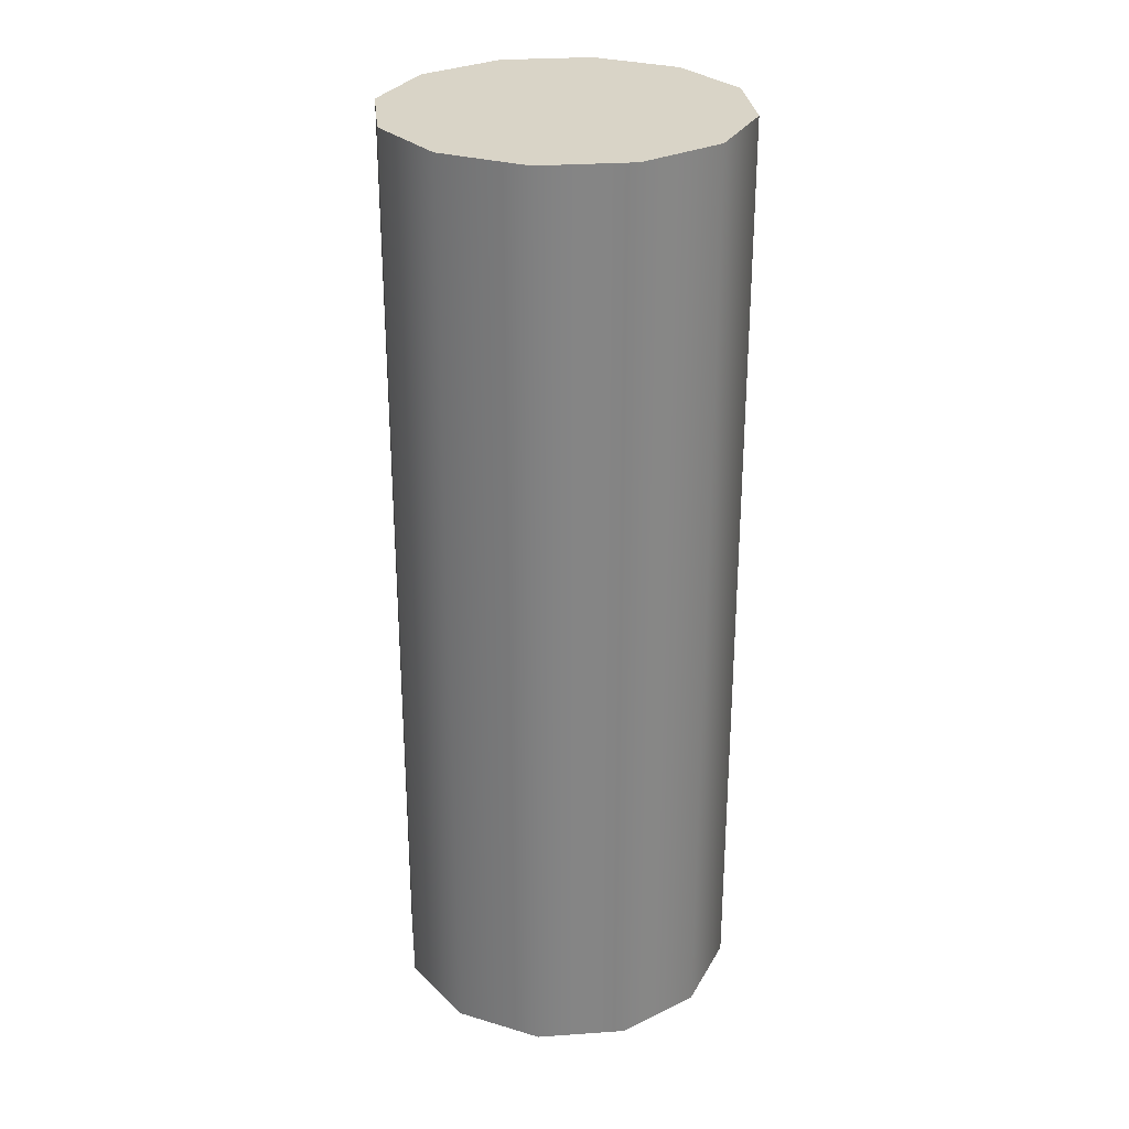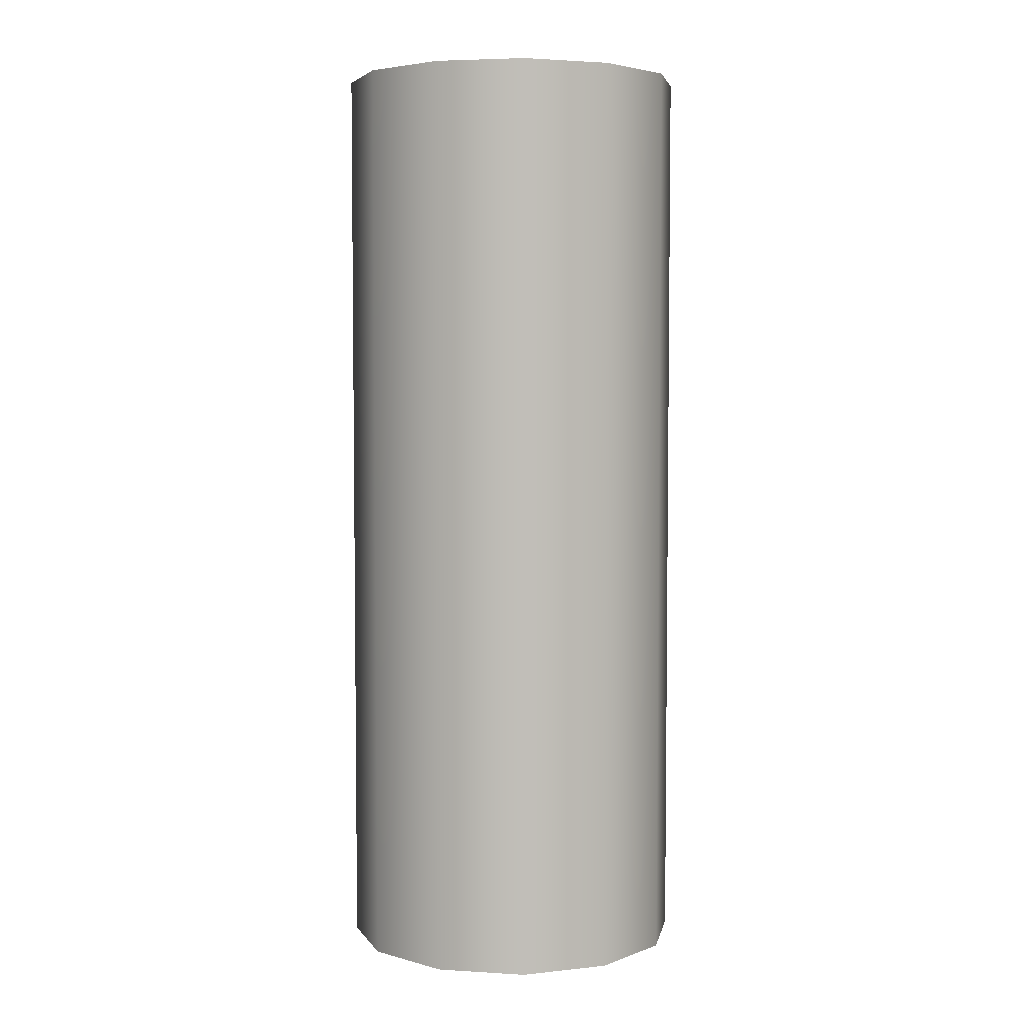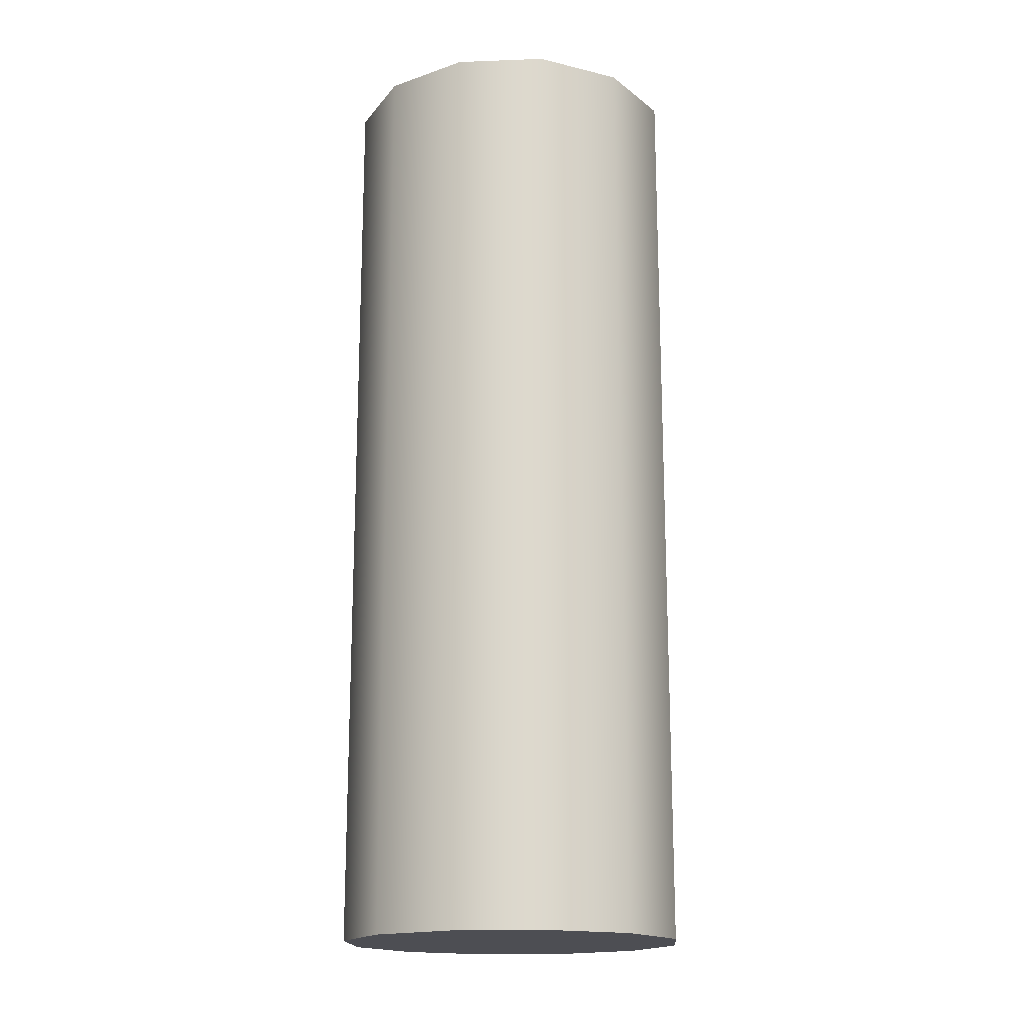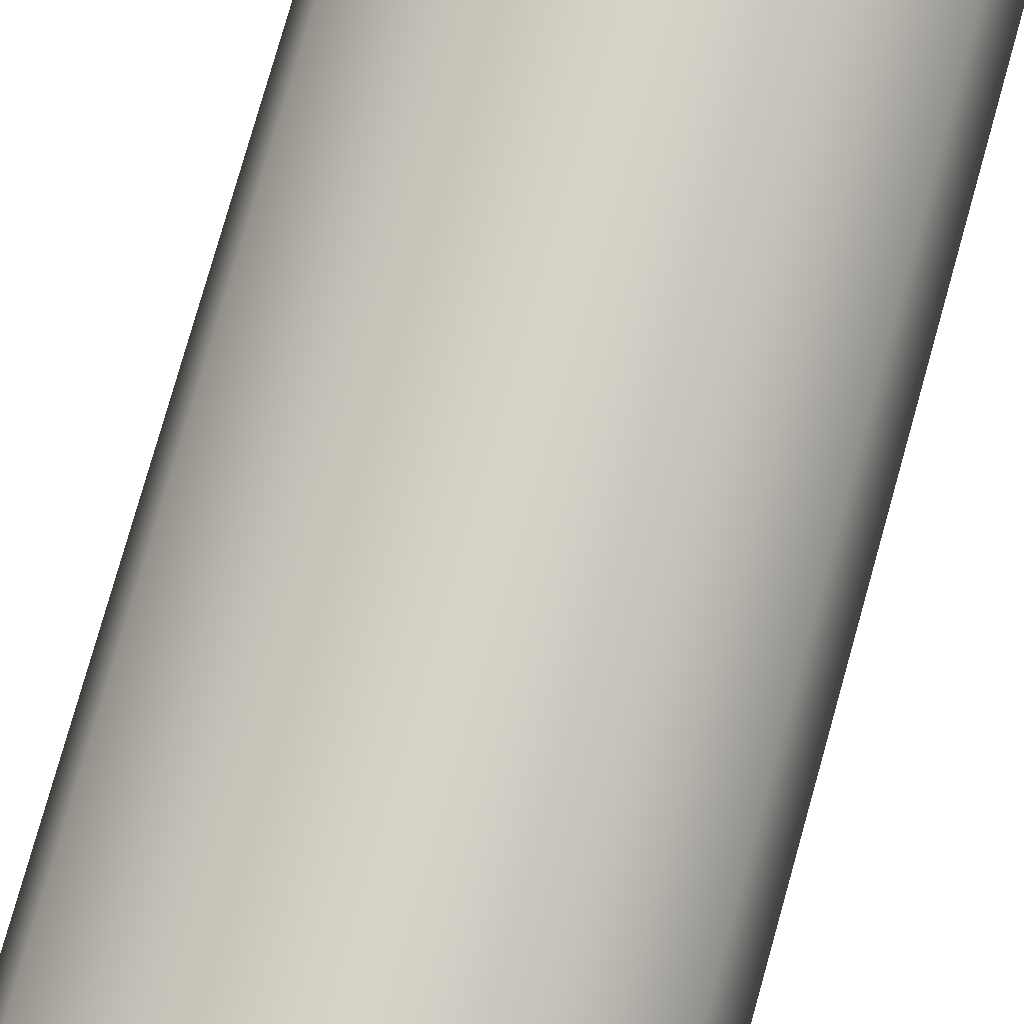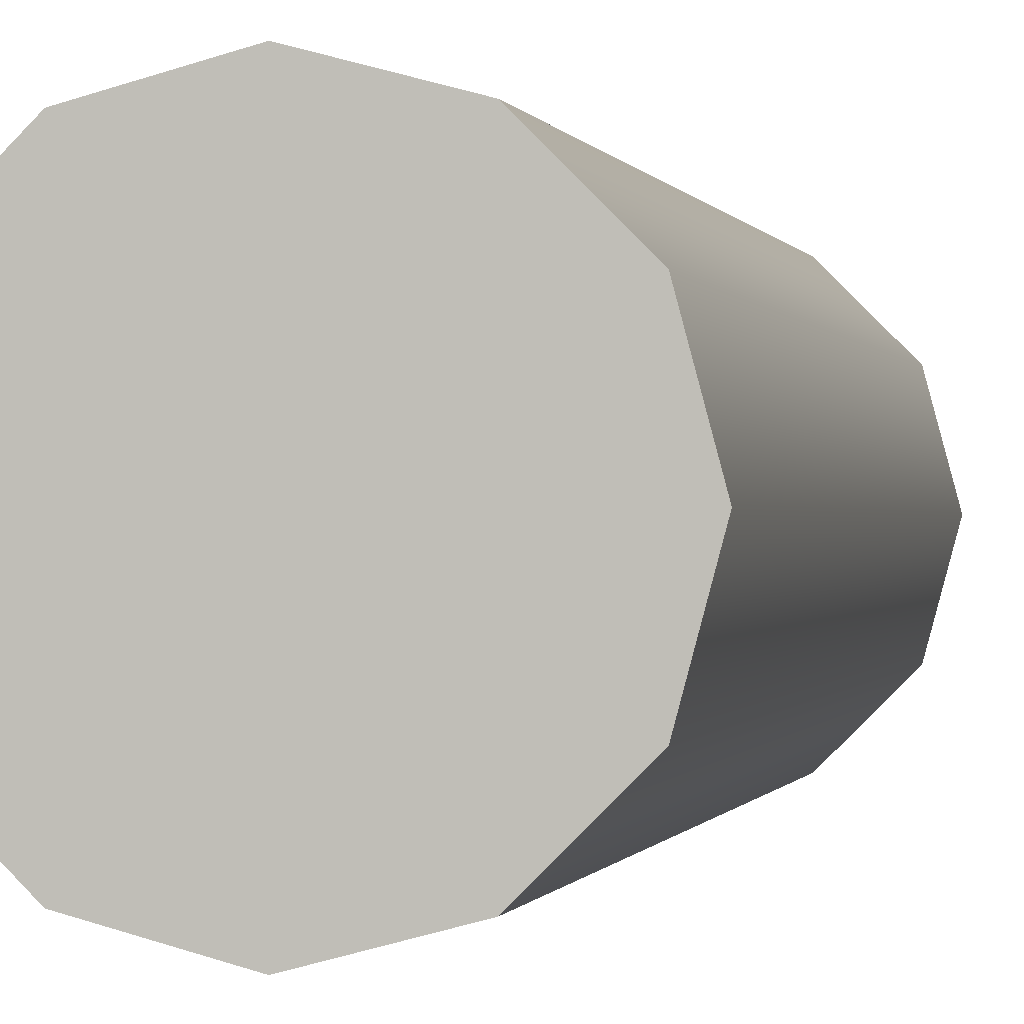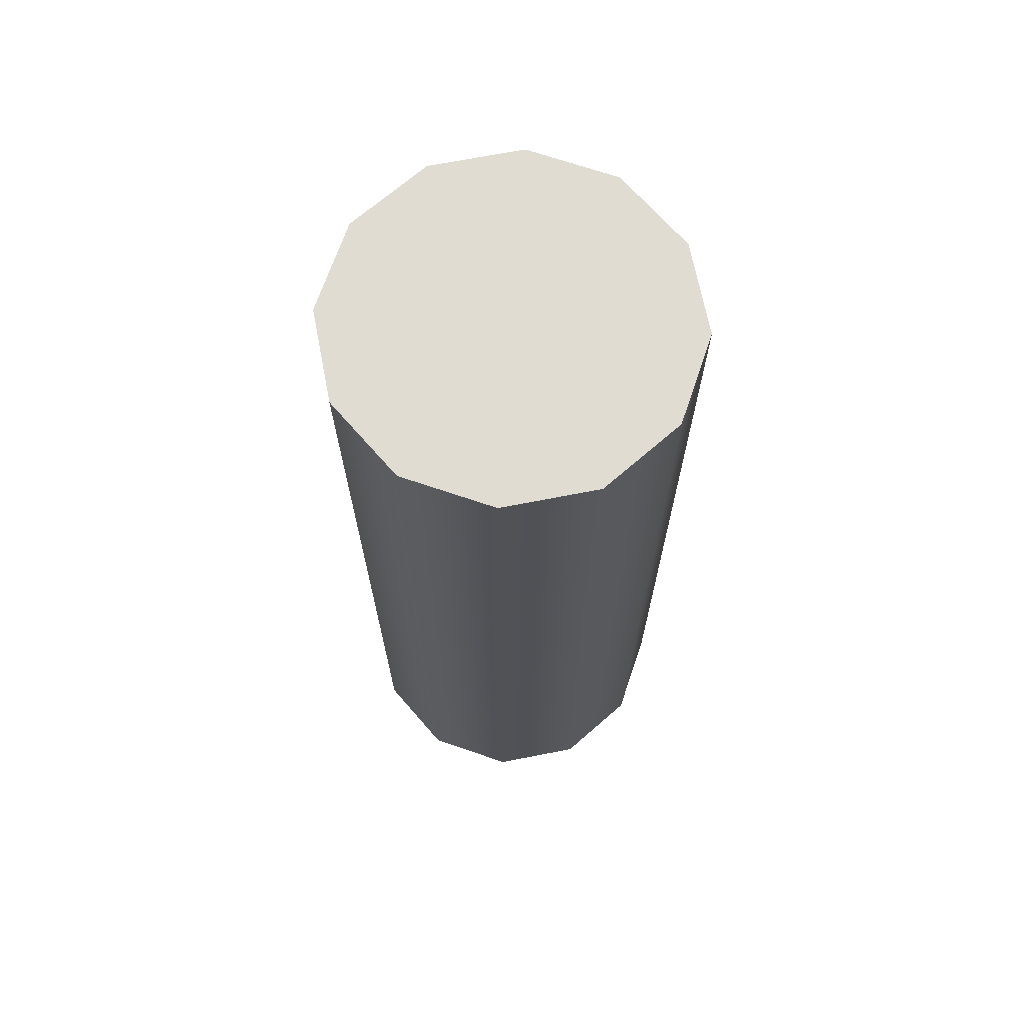
<metadata>
{"format":"obj","ext":"obj","renderer":"f3d","projection":"perspective","resolution":1024,"background":"white","views":[{"elev":28.6,"azim":99.0,"up":"+Y"},{"elev":4.5,"azim":-94.0,"up":"+Y"},{"elev":-17.3,"azim":139.3,"up":"+Y"},{"elev":78.0,"azim":-164.3,"up":"+Z"},{"elev":-0.2,"azim":11.2,"up":"+Z"},{"elev":69.2,"azim":-176.1,"up":"+Y"}]}
</metadata>
<code>
o steerer_tube
v 1.05 0.825 0.14
v 0.98 0.825 0.1212
v 0.9288 0.825 0.07
v 0.91 0.825 8.573e-18
v 0.9288 0.825 -0.07
v 0.98 0.825 -0.1212
v 1.05 0.825 -0.14
v 1.12 0.825 -0.1212
v 1.171 0.825 -0.07
v 1.19 0.825 -2.572e-17
v 1.171 0.825 0.07
v 1.12 0.825 0.1212
v 1.05 0.825 0.14
v 1.05 1.575 0.14
v 0.98 1.575 0.1212
v 0.9288 1.575 0.07
v 0.91 1.575 8.573e-18
v 0.9288 1.575 -0.07
v 0.98 1.575 -0.1212
v 1.05 1.575 -0.14
v 1.12 1.575 -0.1212
v 1.171 1.575 -0.07
v 1.19 1.575 -2.572e-17
v 1.171 1.575 0.07
v 1.12 1.575 0.1212
v 1.05 1.575 0.14
v 1.05 0.825 0
v 1.05 0.825 0
v 1.05 0.825 0
v 1.05 0.825 0
v 1.05 0.825 0
v 1.05 0.825 0
v 1.05 0.825 0
v 1.05 0.825 0
v 1.05 0.825 0
v 1.05 0.825 0
v 1.05 0.825 0
v 1.05 0.825 0
v 1.05 0.825 0.14
v 0.98 0.825 0.1212
v 0.9288 0.825 0.07
v 0.91 0.825 8.573e-18
v 0.9288 0.825 -0.07
v 0.98 0.825 -0.1212
v 1.05 0.825 -0.14
v 1.12 0.825 -0.1212
v 1.171 0.825 -0.07
v 1.19 0.825 -2.572e-17
v 1.171 0.825 0.07
v 1.12 0.825 0.1212
v 1.05 0.825 0.14
v 1.05 1.575 0
v 1.05 1.575 0
v 1.05 1.575 0
v 1.05 1.575 0
v 1.05 1.575 0
v 1.05 1.575 0
v 1.05 1.575 0
v 1.05 1.575 0
v 1.05 1.575 0
v 1.05 1.575 0
v 1.05 1.575 0
v 1.05 1.575 0
v 1.05 1.575 0.14
v 0.98 1.575 0.1212
v 0.9288 1.575 0.07
v 0.91 1.575 8.573e-18
v 0.9288 1.575 -0.07
v 0.98 1.575 -0.1212
v 1.05 1.575 -0.14
v 1.12 1.575 -0.1212
v 1.171 1.575 -0.07
v 1.19 1.575 -2.572e-17
v 1.171 1.575 0.07
v 1.12 1.575 0.1212
v 1.05 1.575 0.14
f 1 14 2
f 14 15 2
f 2 15 3
f 15 16 3
f 3 16 4
f 16 17 4
f 4 17 5
f 17 18 5
f 5 18 6
f 18 19 6
f 6 19 7
f 19 20 7
f 7 20 8
f 20 21 8
f 8 21 9
f 21 22 9
f 9 22 10
f 22 23 10
f 10 23 11
f 23 24 11
f 11 24 12
f 24 25 12
f 12 25 13
f 25 26 13
f 39 40 27
f 40 41 28
f 41 42 29
f 42 43 30
f 43 44 31
f 44 45 32
f 45 46 33
f 46 47 34
f 47 48 35
f 48 49 36
f 49 50 37
f 50 51 38
f 65 64 52
f 66 65 53
f 67 66 54
f 68 67 55
f 69 68 56
f 70 69 57
f 71 70 58
f 72 71 59
f 73 72 60
f 74 73 61
f 75 74 62
f 76 75 63

</code>
